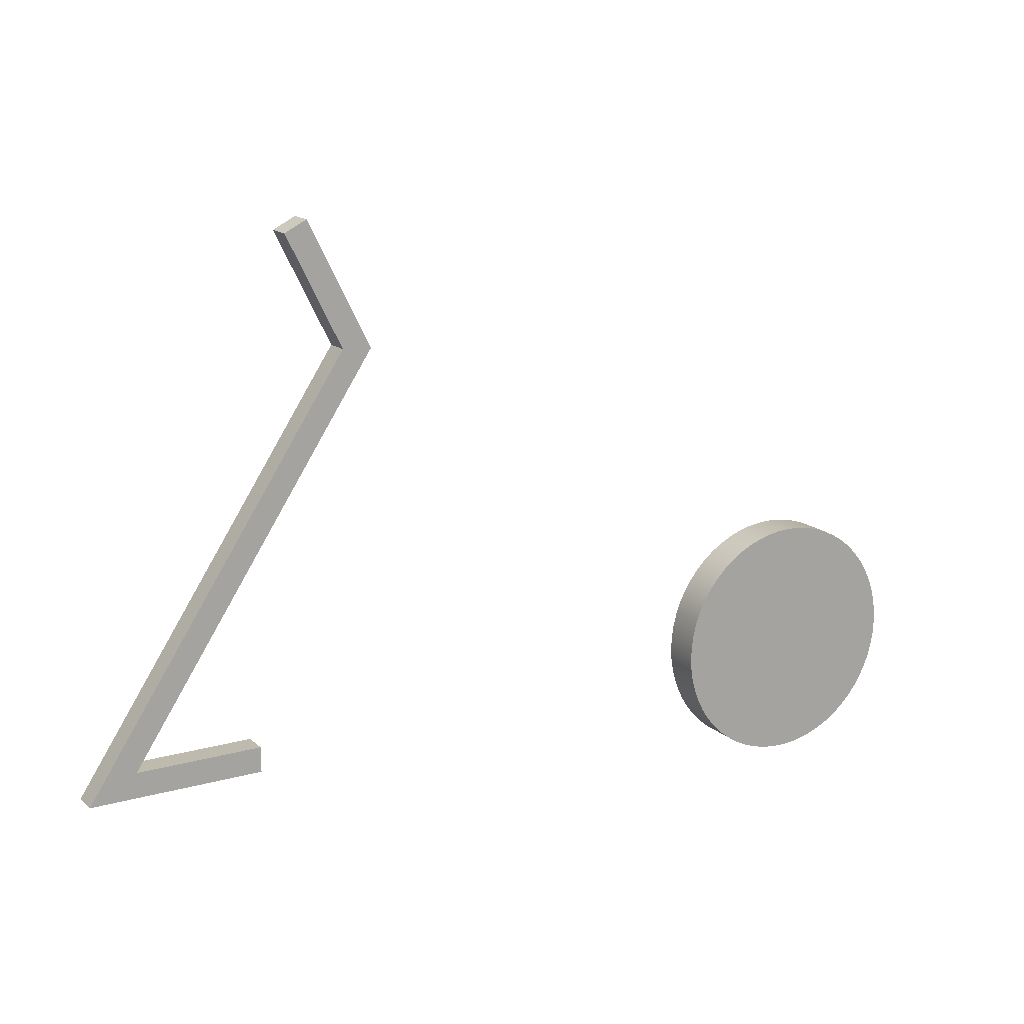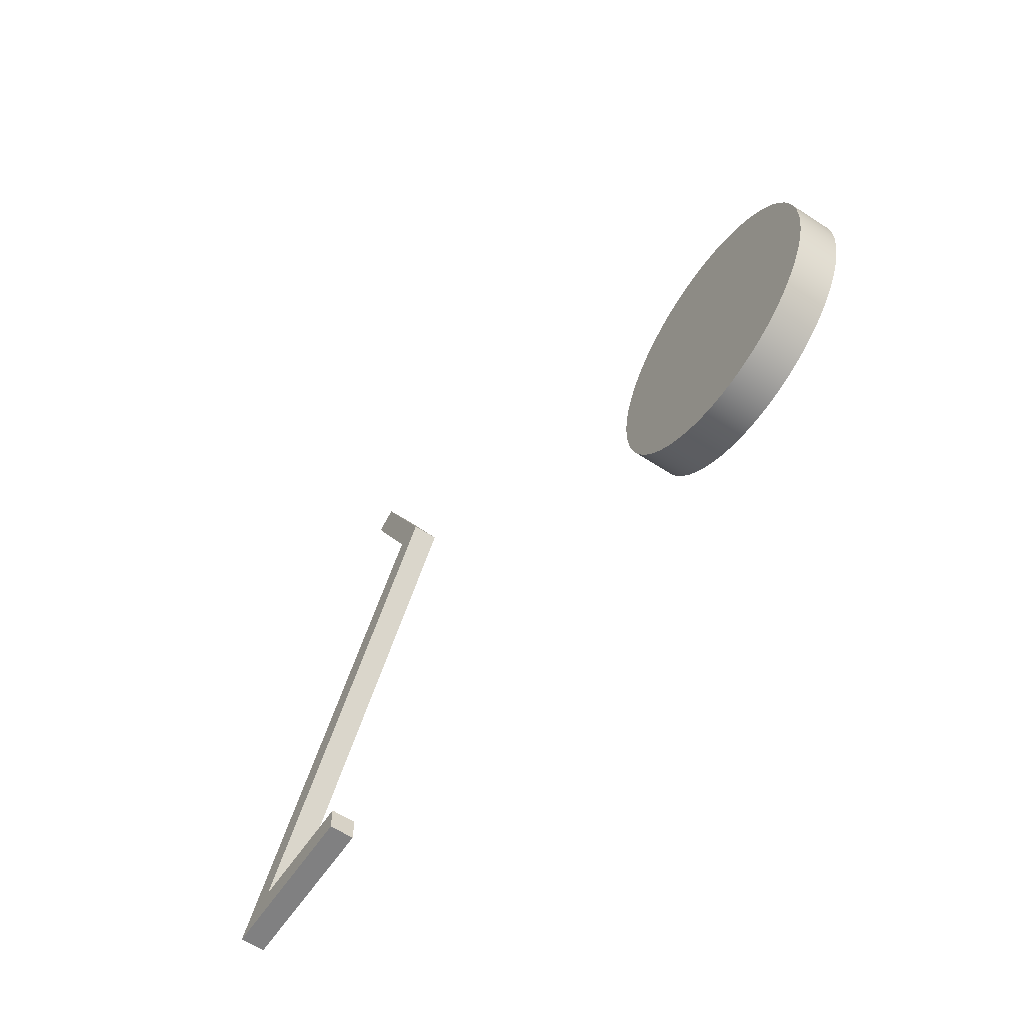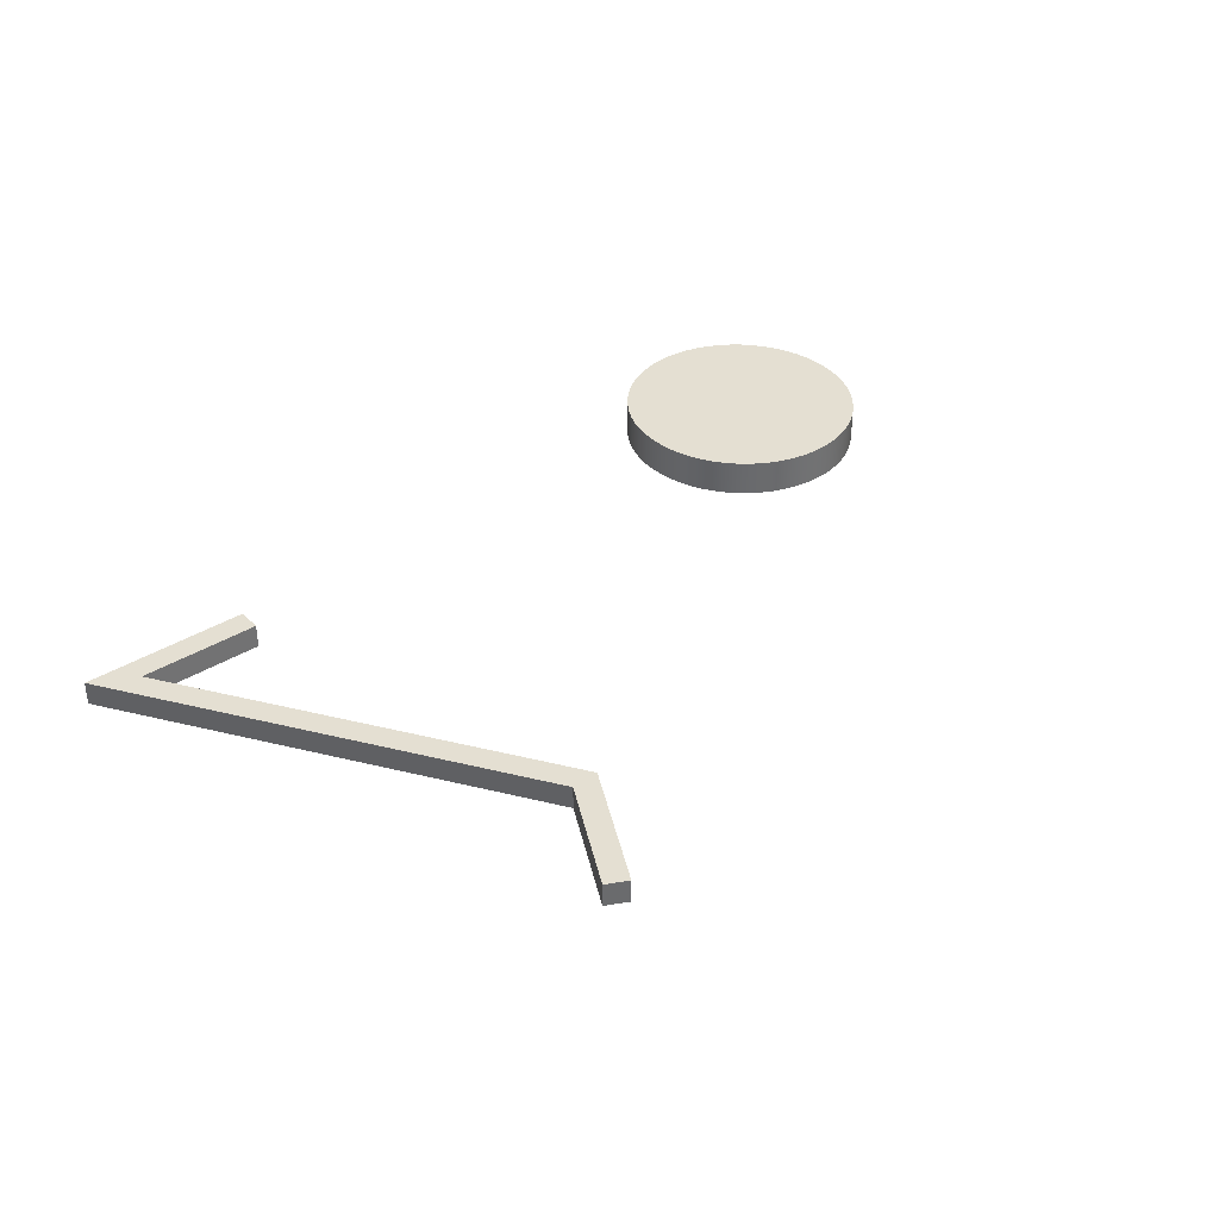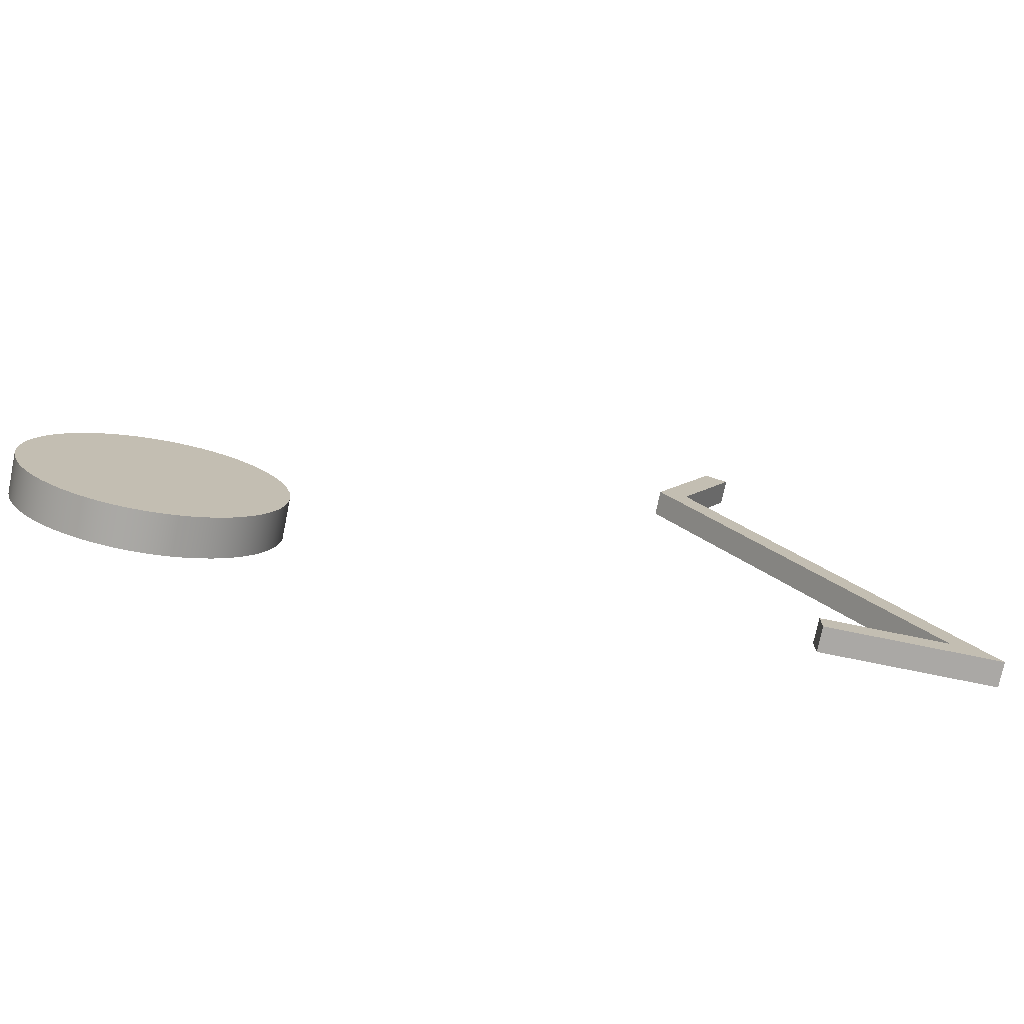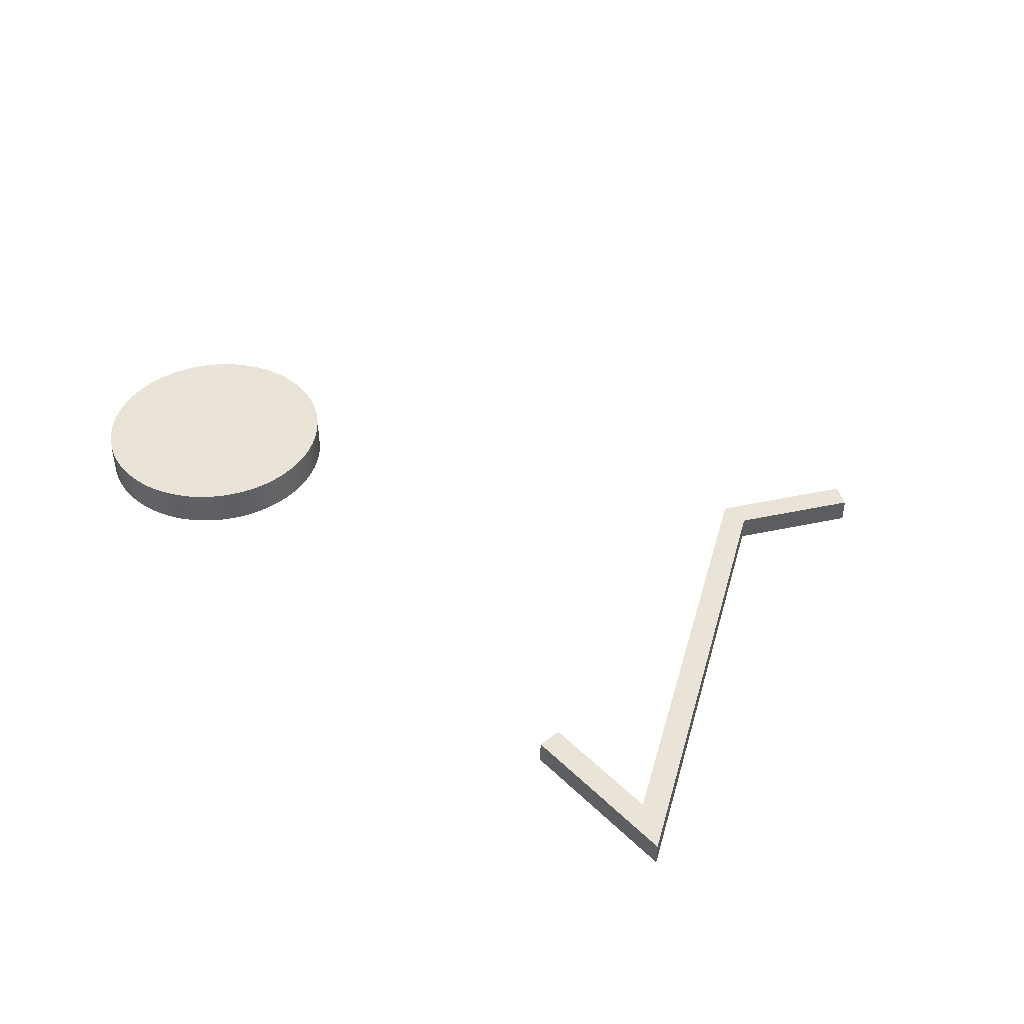
<metadata>
{"format":"obj","ext":"obj","renderer":"f3d","projection":"perspective","resolution":1024,"background":"white","views":[{"elev":15.8,"azim":149.6,"up":"+Y"},{"elev":-60.2,"azim":-123.7,"up":"+Y"},{"elev":37.2,"azim":141.3,"up":"+Z"},{"elev":-75.2,"azim":-11.6,"up":"+Y"},{"elev":42.8,"azim":49.0,"up":"+Z"}]}
</metadata>
<code>
v -1 -1.225e-16 0
v -0.9945 0.1045 0
v -0.9781 0.2079 0
v -0.9511 0.309 0
v -0.9135 0.4067 0
v -0.866 0.5 0
v -0.809 0.5878 0
v -0.7431 0.6691 0
v -0.6691 0.7431 0
v -0.5878 0.809 0
v -0.5 0.866 0
v -0.4067 0.9135 0
v -0.309 0.9511 0
v -0.2079 0.9781 0
v -0.1045 0.9945 0
v 6.123e-17 1 0
v 0.1045 0.9945 0
v 0.2079 0.9781 0
v 0.309 0.9511 0
v 0.4067 0.9135 0
v 0.5 0.866 0
v 0.5878 0.809 0
v 0.6691 0.7431 0
v 0.7431 0.6691 0
v 0.809 0.5878 0
v 0.866 0.5 0
v 0.9135 0.4067 0
v 0.9511 0.309 0
v 0.9781 0.2079 0
v 0.9945 0.1045 0
v 1 0 0
v 0.9945 -0.1045 0
v 0.9781 -0.2079 0
v 0.9511 -0.309 0
v 0.9135 -0.4067 0
v 0.866 -0.5 0
v 0.809 -0.5878 0
v 0.7431 -0.6691 0
v 0.6691 -0.7431 0
v 0.5878 -0.809 0
v 0.5 -0.866 0
v 0.4067 -0.9135 0
v 0.309 -0.9511 0
v 0.2079 -0.9781 0
v 0.1045 -0.9945 0
v 6.123e-17 -1 0
v -0.1045 -0.9945 0
v -0.2079 -0.9781 0
v -0.309 -0.9511 0
v -0.4067 -0.9135 0
v -0.5 -0.866 0
v -0.5878 -0.809 0
v -0.6691 -0.7431 0
v -0.7431 -0.6691 0
v -0.809 -0.5878 0
v -0.866 -0.5 0
v -0.9135 -0.4067 0
v -0.9511 -0.309 0
v -0.9781 -0.2079 0
v -0.9945 -0.1045 0
v -1 -1.225e-16 0.3
v -0.9945 0.1045 0.3
v -0.9781 0.2079 0.3
v -0.9511 0.309 0.3
v -0.9135 0.4067 0.3
v -0.866 0.5 0.3
v -0.809 0.5878 0.3
v -0.7431 0.6691 0.3
v -0.6691 0.7431 0.3
v -0.5878 0.809 0.3
v -0.5 0.866 0.3
v -0.4067 0.9135 0.3
v -0.309 0.9511 0.3
v -0.2079 0.9781 0.3
v -0.1045 0.9945 0.3
v 6.123e-17 1 0.3
v 0.1045 0.9945 0.3
v 0.2079 0.9781 0.3
v 0.309 0.9511 0.3
v 0.4067 0.9135 0.3
v 0.5 0.866 0.3
v 0.5878 0.809 0.3
v 0.6691 0.7431 0.3
v 0.7431 0.6691 0.3
v 0.809 0.5878 0.3
v 0.866 0.5 0.3
v 0.9135 0.4067 0.3
v 0.9511 0.309 0.3
v 0.9781 0.2079 0.3
v 0.9945 0.1045 0.3
v 1 0 0.3
v 0.9945 -0.1045 0.3
v 0.9781 -0.2079 0.3
v 0.9511 -0.309 0.3
v 0.9135 -0.4067 0.3
v 0.866 -0.5 0.3
v 0.809 -0.5878 0.3
v 0.7431 -0.6691 0.3
v 0.6691 -0.7431 0.3
v 0.5878 -0.809 0.3
v 0.5 -0.866 0.3
v 0.4067 -0.9135 0.3
v 0.309 -0.9511 0.3
v 0.2079 -0.9781 0.3
v 0.1045 -0.9945 0.3
v 6.123e-17 -1 0.3
v -0.1045 -0.9945 0.3
v -0.2079 -0.9781 0.3
v -0.309 -0.9511 0.3
v -0.4067 -0.9135 0.3
v -0.5 -0.866 0.3
v -0.5878 -0.809 0.3
v -0.6691 -0.7431 0.3
v -0.7431 -0.6691 0.3
v -0.809 -0.5878 0.3
v -0.866 -0.5 0.3
v -0.9135 -0.4067 0.3
v -0.9511 -0.309 0.3
v -0.9781 -0.2079 0.3
v -0.9945 -0.1045 0.3
v -1 -1.225e-16 0
v -0.9945 -0.1045 0
v -0.9781 -0.2079 0
v -0.9511 -0.309 0
v -0.9135 -0.4067 0
v -0.866 -0.5 0
v -0.809 -0.5878 0
v -0.7431 -0.6691 0
v -0.6691 -0.7431 0
v -0.5878 -0.809 0
v -0.5 -0.866 0
v -0.4067 -0.9135 0
v -0.309 -0.9511 0
v -0.2079 -0.9781 0
v -0.1045 -0.9945 0
v 6.123e-17 -1 0
v 0.1045 -0.9945 0
v 0.2079 -0.9781 0
v 0.309 -0.9511 0
v 0.4067 -0.9135 0
v 0.5 -0.866 0
v 0.5878 -0.809 0
v 0.6691 -0.7431 0
v 0.7431 -0.6691 0
v 0.809 -0.5878 0
v 0.866 -0.5 0
v 0.9135 -0.4067 0
v 0.9511 -0.309 0
v 0.9781 -0.2079 0
v 0.9945 -0.1045 0
v 1 0 0
v 0.9945 0.1045 0
v 0.9781 0.2079 0
v 0.9511 0.309 0
v 0.9135 0.4067 0
v 0.866 0.5 0
v 0.809 0.5878 0
v 0.7431 0.6691 0
v 0.6691 0.7431 0
v 0.5878 0.809 0
v 0.5 0.866 0
v 0.4067 0.9135 0
v 0.309 0.9511 0
v 0.2079 0.9781 0
v 0.1045 0.9945 0
v 6.123e-17 1 0
v -0.1045 0.9945 0
v -0.2079 0.9781 0
v -0.309 0.9511 0
v -0.4067 0.9135 0
v -0.5 0.866 0
v -0.5878 0.809 0
v -0.6691 0.7431 0
v -0.7431 0.6691 0
v -0.809 0.5878 0
v -0.866 0.5 0
v -0.9135 0.4067 0
v -0.9511 0.309 0
v -0.9781 0.2079 0
v -0.9945 0.1045 0
v -1 -1.225e-16 0
v -1 -1.225e-16 0.3
v -1 -1.225e-16 0.3
v -0.9945 -0.1045 0.3
v -0.9781 -0.2079 0.3
v -0.9511 -0.309 0.3
v -0.9135 -0.4067 0.3
v -0.866 -0.5 0.3
v -0.809 -0.5878 0.3
v -0.7431 -0.6691 0.3
v -0.6691 -0.7431 0.3
v -0.5878 -0.809 0.3
v -0.5 -0.866 0.3
v -0.4067 -0.9135 0.3
v -0.309 -0.9511 0.3
v -0.2079 -0.9781 0.3
v -0.1045 -0.9945 0.3
v 6.123e-17 -1 0.3
v 0.1045 -0.9945 0.3
v 0.2079 -0.9781 0.3
v 0.309 -0.9511 0.3
v 0.4067 -0.9135 0.3
v 0.5 -0.866 0.3
v 0.5878 -0.809 0.3
v 0.6691 -0.7431 0.3
v 0.7431 -0.6691 0.3
v 0.809 -0.5878 0.3
v 0.866 -0.5 0.3
v 0.9135 -0.4067 0.3
v 0.9511 -0.309 0.3
v 0.9781 -0.2079 0.3
v 0.9945 -0.1045 0.3
v 1 0 0.3
v 0.9945 0.1045 0.3
v 0.9781 0.2079 0.3
v 0.9511 0.309 0.3
v 0.9135 0.4067 0.3
v 0.866 0.5 0.3
v 0.809 0.5878 0.3
v 0.7431 0.6691 0.3
v 0.6691 0.7431 0.3
v 0.5878 0.809 0.3
v 0.5 0.866 0.3
v 0.4067 0.9135 0.3
v 0.309 0.9511 0.3
v 0.2079 0.9781 0.3
v 0.1045 0.9945 0.3
v 6.123e-17 1 0.3
v -0.1045 0.9945 0.3
v -0.2079 0.9781 0.3
v -0.309 0.9511 0.3
v -0.4067 0.9135 0.3
v -0.5 0.866 0.3
v -0.5878 0.809 0.3
v -0.6691 0.7431 0.3
v -0.7431 0.6691 0.3
v -0.809 0.5878 0.3
v -0.866 0.5 0.3
v -0.9135 0.4067 0.3
v -0.9511 0.309 0.3
v -0.9781 0.2079 0.3
v -0.9945 0.1045 0.3
v 5 0 0
v 5 -0.2 0
v 5 -0.2 0.2
v 5 0 0.2
v 5 -0.2 0.2
v 6.374 -0.2 0.2
v 4.231 3.014 0.2
v 4.679 3.911 0.2
v 4.5 4 0.2
v 4 3 0.2
v 6 0 0.2
v 5 0 0.2
v 5 -0.2 0
v 6.374 -0.2 0
v 6.374 -0.2 0.2
v 5 -0.2 0.2
v 4.5 4 0
v 4 3 0
v 4 3 0.2
v 4.5 4 0.2
v 6.374 -0.2 0
v 5 -0.2 0
v 5 0 0
v 6 0 0
v 4 3 0
v 4.5 4 0
v 4.679 3.911 0
v 4.231 3.014 0
v 6.374 -0.2 0
v 4.231 3.014 0
v 4.231 3.014 0.2
v 6.374 -0.2 0.2
v 6 0 0
v 5 0 0
v 5 0 0.2
v 6 0 0.2
v 4.231 3.014 0
v 4.679 3.911 0
v 4.679 3.911 0.2
v 4.231 3.014 0.2
v 4 3 0
v 6 0 0
v 6 0 0.2
v 4 3 0.2
v 4.679 3.911 0
v 4.5 4 0
v 4.5 4 0.2
v 4.679 3.911 0.2
f 2 30 1
f 1 30 31
f 1 31 60
f 60 31 32
f 60 32 59
f 59 32 33
f 59 33 58
f 58 33 34
f 58 34 57
f 57 34 35
f 57 35 56
f 56 35 36
f 56 36 55
f 55 36 37
f 55 37 54
f 54 37 38
f 54 38 53
f 53 38 39
f 53 39 52
f 52 39 40
f 52 40 51
f 51 40 41
f 51 41 50
f 50 41 42
f 50 42 49
f 49 42 43
f 49 43 48
f 48 43 44
f 48 44 47
f 47 44 45
f 47 45 46
f 30 2 29
f 29 2 3
f 29 3 28
f 28 3 4
f 28 4 27
f 27 4 5
f 27 5 26
f 26 5 6
f 26 6 25
f 25 6 7
f 25 7 24
f 24 7 8
f 24 8 23
f 23 8 9
f 23 9 22
f 22 9 10
f 22 10 21
f 21 10 11
f 21 11 20
f 20 11 12
f 20 12 19
f 19 12 13
f 19 13 18
f 18 13 14
f 18 14 17
f 17 14 15
f 17 15 16
f 62 180 61
f 61 180 181
f 182 121 120
f 120 121 122
f 120 122 119
f 119 122 123
f 119 123 118
f 118 123 124
f 118 124 117
f 117 124 125
f 117 125 116
f 116 125 126
f 116 126 115
f 115 126 127
f 115 127 114
f 114 127 128
f 114 128 113
f 113 128 129
f 113 129 112
f 112 129 130
f 112 130 111
f 111 130 131
f 111 131 110
f 110 131 132
f 110 132 109
f 109 132 133
f 109 133 108
f 108 133 134
f 108 134 107
f 107 134 135
f 107 135 106
f 106 135 136
f 106 136 105
f 105 136 137
f 105 137 104
f 104 137 138
f 104 138 103
f 103 138 139
f 103 139 102
f 102 139 140
f 102 140 101
f 101 140 141
f 101 141 100
f 100 141 142
f 100 142 99
f 99 142 143
f 99 143 98
f 98 143 144
f 98 144 97
f 97 144 145
f 97 145 96
f 96 145 146
f 96 146 95
f 95 146 147
f 95 147 94
f 94 147 148
f 94 148 93
f 93 148 149
f 93 149 92
f 92 149 150
f 92 150 91
f 91 150 151
f 91 151 90
f 90 151 152
f 90 152 89
f 89 152 153
f 89 153 88
f 88 153 154
f 88 154 87
f 87 154 155
f 87 155 86
f 86 155 156
f 86 156 85
f 85 156 157
f 85 157 84
f 84 157 158
f 84 158 83
f 83 158 159
f 83 159 82
f 82 159 160
f 82 160 81
f 81 160 161
f 81 161 80
f 80 161 162
f 80 162 79
f 79 162 163
f 79 163 78
f 78 163 164
f 78 164 77
f 77 164 165
f 77 165 76
f 76 165 166
f 76 166 75
f 75 166 167
f 75 167 74
f 74 167 168
f 74 168 73
f 73 168 169
f 73 169 72
f 72 169 170
f 72 170 71
f 71 170 171
f 71 171 70
f 70 171 172
f 70 172 69
f 69 172 173
f 69 173 68
f 68 173 174
f 68 174 67
f 67 174 175
f 67 175 66
f 66 175 176
f 66 176 65
f 65 176 177
f 65 177 64
f 64 177 178
f 64 178 63
f 63 178 179
f 63 179 62
f 62 179 180
f 184 212 183
f 183 212 213
f 183 213 242
f 242 213 214
f 242 214 241
f 241 214 215
f 241 215 240
f 240 215 216
f 240 216 239
f 239 216 217
f 239 217 238
f 238 217 218
f 238 218 237
f 237 218 219
f 237 219 236
f 236 219 220
f 236 220 235
f 235 220 221
f 235 221 234
f 234 221 222
f 234 222 233
f 233 222 223
f 233 223 232
f 232 223 224
f 232 224 231
f 231 224 225
f 231 225 230
f 230 225 226
f 230 226 229
f 229 226 227
f 229 227 228
f 212 184 211
f 211 184 185
f 211 185 210
f 210 185 186
f 210 186 209
f 209 186 187
f 209 187 208
f 208 187 188
f 208 188 207
f 207 188 189
f 207 189 206
f 206 189 190
f 206 190 205
f 205 190 191
f 205 191 204
f 204 191 192
f 204 192 203
f 203 192 193
f 203 193 202
f 202 193 194
f 202 194 201
f 201 194 195
f 201 195 200
f 200 195 196
f 200 196 199
f 199 196 197
f 199 197 198
f 243 244 246
f 246 244 245
f 254 247 253
f 253 247 248
f 253 248 249
f 250 251 249
f 249 251 252
f 249 252 253
f 255 256 258
f 258 256 257
f 259 260 262
f 262 260 261
f 270 263 266
f 266 263 264
f 266 264 265
f 266 267 270
f 270 267 268
f 270 268 269
f 271 272 274
f 274 272 273
f 275 276 278
f 278 276 277
f 279 280 282
f 282 280 281
f 283 284 286
f 286 284 285
f 287 288 290
f 290 288 289

</code>
